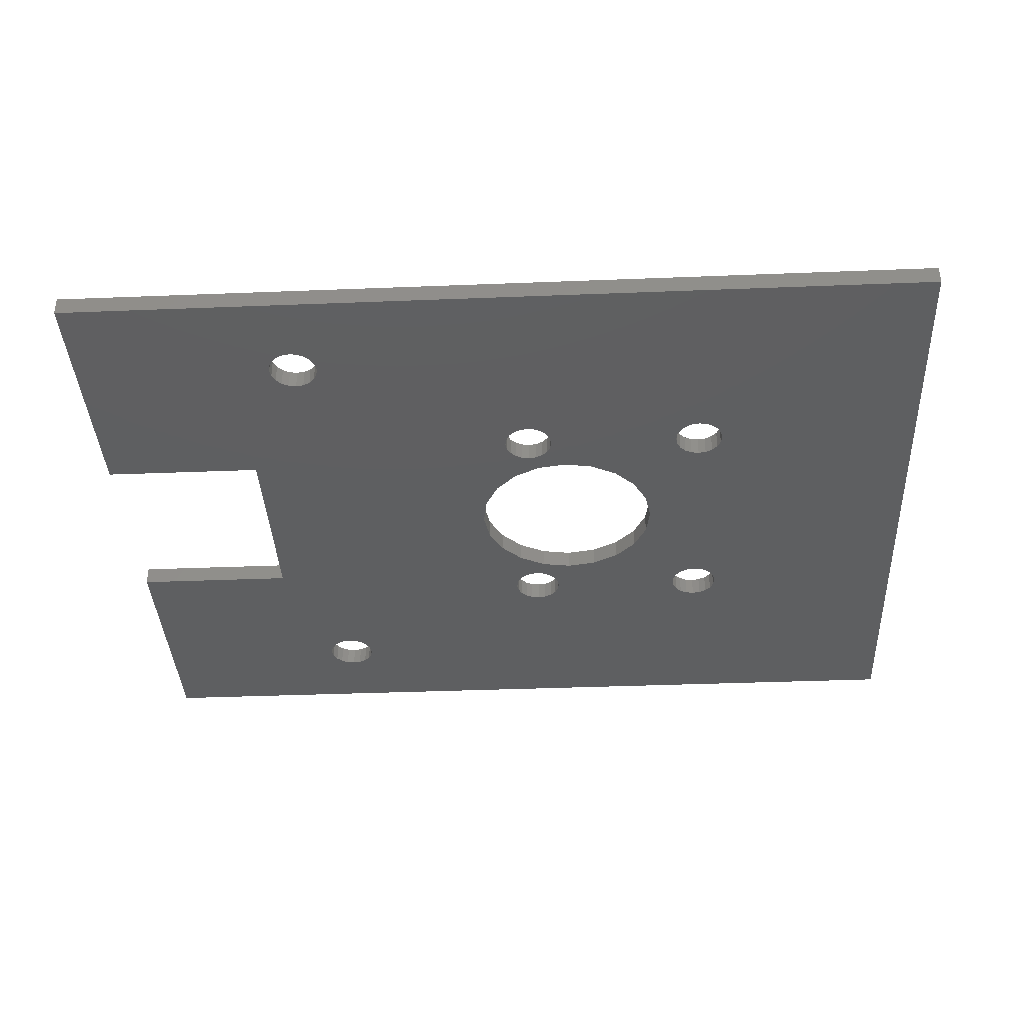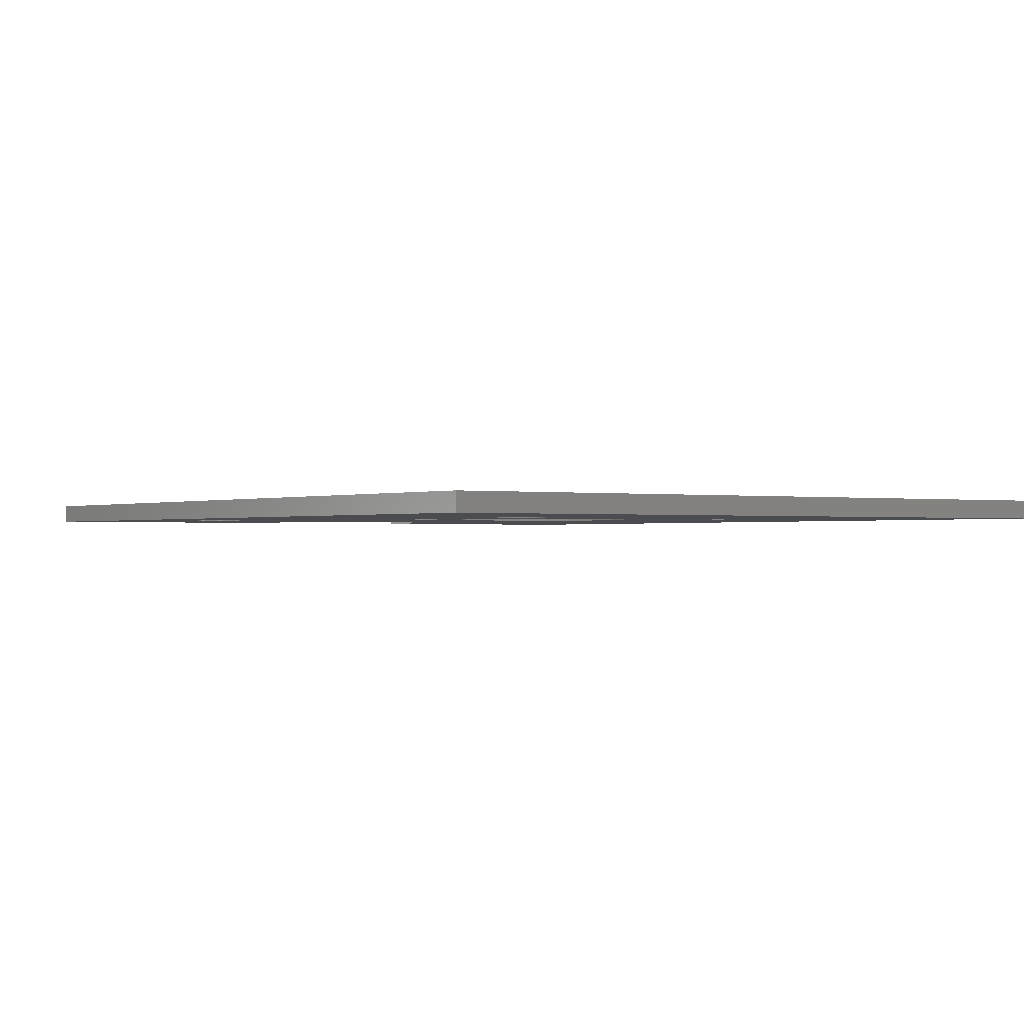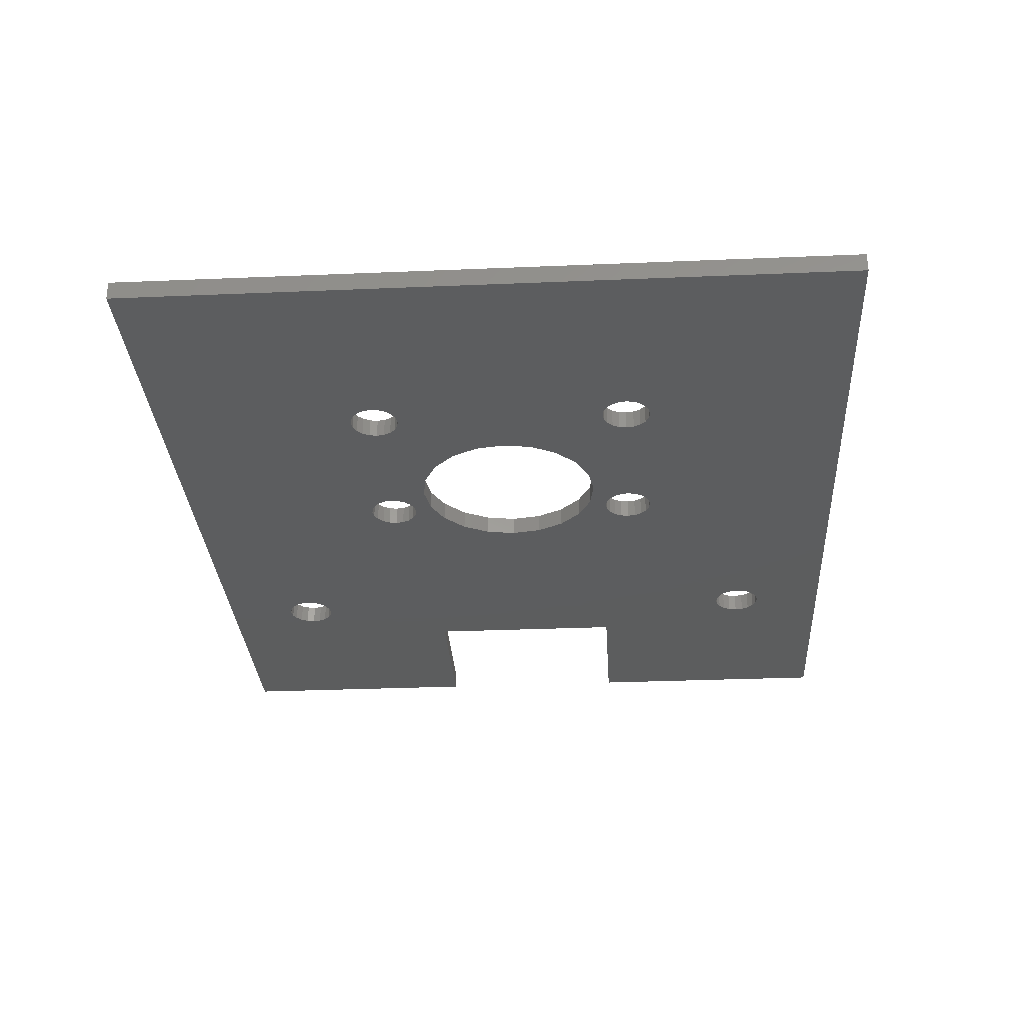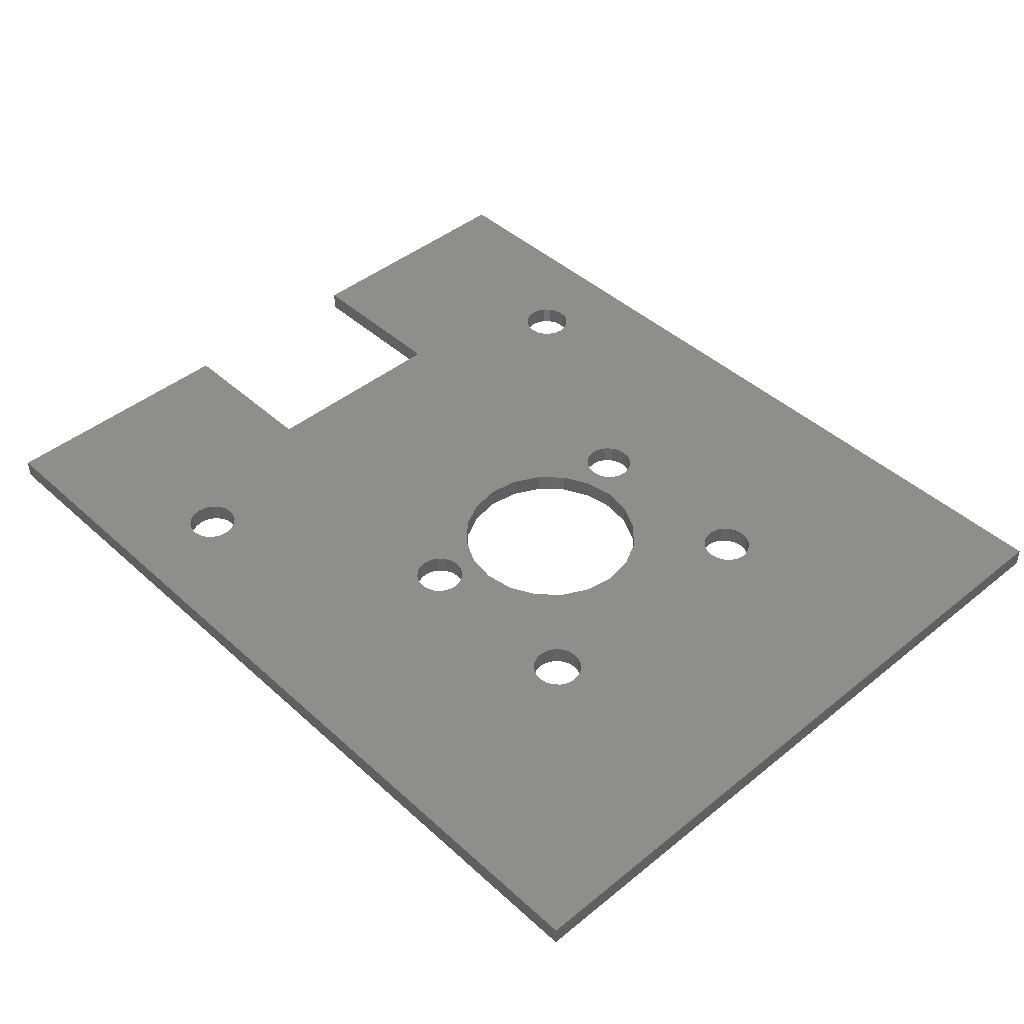
<metadata>
{"format":"stl","ext":"stl","renderer":"f3d","projection":"perspective","resolution":1024,"background":"white","views":[{"elev":-37.7,"azim":2.9,"up":"+Z"},{"elev":-0.9,"azim":55.5,"up":"+Z"},{"elev":-30.4,"azim":93.5,"up":"+Z"},{"elev":44.1,"azim":46.6,"up":"+Z"}]}
</metadata>
<code>
# stl→obj: 296 verts, 616 faces
v 31.05 14.99 0
v 30.82 15.43 1.2
v 30.82 15.43 0
v 31.05 14.99 1.2
v 31.12 14.5 0
v 31.12 14.5 1.2
v 30.48 15.77 1.2
v 30.48 15.77 0
v 29.55 16.07 0
v 30.04 16 1.2
v 29.55 16.07 1.2
v 30.04 16 0
v 10.36 16.4 0
v 27.12 19.37 0
v 15.33 7.449 0
v 25.98 22.9 0
v 15.9 39.14 0
v 15.97 39.62 0
v 26.27 21.05 0
v 15.67 38.7 0
v 10.36 29.4 0
v 14.89 7.673 0
v 15.33 38.35 0
v 14.4 7.75 0
v 13.91 7.673 0
v 14.89 38.13 0
v 13.47 7.449 0
v 14.4 38.05 0
v 13.13 7.101 0
v 13.91 38.13 0
v 12.9 6.662 0
v 13.47 38.35 0
v 0 0 0
v 12.82 6.175 0
v 13.13 38.7 0
v 33.83 28.61 0
v 31.05 30.81 0
v 31.12 31.3 0
v 31.98 28.9 0
v 30.82 30.37 0
v 30.48 30.03 0
v 30.12 28.61 0
v 30.04 29.8 0
v 29.55 29.73 0
v 29.06 29.8 0
v 28.45 27.75 0
v 28.62 30.03 0
v 28.28 30.37 0
v 27.12 26.43 0
v 28.05 30.81 0
v 27.98 31.3 0
v 42.8 30.81 0
v 56 45.8 0
v 42.8 14.99 0
v 42.88 31.3 0
v 42.57 15.43 0
v 42.57 30.37 0
v 42.23 15.77 0
v 42.23 30.03 0
v 37.98 22.9 0
v 41.79 16 0
v 37.68 21.05 0
v 41.3 16.07 0
v 41.79 29.8 0
v 40.81 16 0
v 37.68 24.75 0
v 36.83 19.37 0
v 40.37 15.77 0
v 41.3 29.73 0
v 40.03 15.43 0
v 40.81 29.8 0
v 35.5 18.05 0
v 39.8 14.99 0
v 36.83 26.43 0
v 39.73 14.5 0
v 40.37 30.03 0
v 56 0 0
v 42.88 14.5 0
v 42.8 14.01 0
v 42.57 13.57 0
v 42.23 13.23 0
v 41.79 13 0
v 41.3 12.93 0
v 40.81 13 0
v 30.04 13 0
v 40.03 30.37 0
v 33.83 17.19 0
v 39.8 14.01 0
v 31.05 14.01 0
v 40.03 13.57 0
v 30.82 13.57 0
v 40.37 13.23 0
v 30.48 13.23 0
v 15.67 5.249 0
v 29.55 12.93 0
v 15.67 7.101 0
v 28.28 13.57 0
v 15.9 6.662 0
v 28.05 14.01 0
v 27.98 14.5 0
v 28.62 13.23 0
v 15.97 6.175 0
v 29.06 13 0
v 15.9 5.688 0
v 15.33 4.901 0
v 14.89 4.677 0
v 12.9 39.14 0
v 12.9 5.688 0
v 14.4 4.6 0
v 13.91 4.677 0
v 13.47 4.901 0
v 13.13 5.249 0
v 0 16.4 0
v 42.8 31.79 0
v 42.57 32.23 0
v 42.23 32.57 0
v 41.79 32.8 0
v 41.3 32.88 0
v 40.81 32.8 0
v 30.04 32.8 0
v 40.37 32.57 0
v 35.5 27.75 0
v 39.8 30.81 0
v 39.73 31.3 0
v 39.8 31.79 0
v 31.05 31.79 0
v 40.03 32.23 0
v 30.82 32.23 0
v 30.48 32.57 0
v 15.67 40.55 0
v 29.55 32.88 0
v 15.9 40.11 0
v 29.06 32.8 0
v 26.27 24.75 0
v 28.05 31.79 0
v 28.28 32.23 0
v 28.62 32.57 0
v 15.33 40.9 0
v 14.89 41.12 0
v 0 45.8 0
v 14.4 41.2 0
v 0 29.4 0
v 12.82 39.62 0
v 12.9 40.11 0
v 13.13 40.55 0
v 13.91 41.12 0
v 13.47 40.9 0
v 31.98 16.9 0
v 30.12 17.19 0
v 29.06 16 0
v 28.45 18.05 0
v 28.62 15.77 0
v 28.28 15.43 0
v 28.05 14.99 0
v 27.98 14.5 1.2
v 28.05 14.99 1.2
v 29.06 16 1.2
v 28.62 15.77 1.2
v 29.06 13 1.2
v 29.55 12.93 1.2
v 30.82 13.57 1.2
v 30.48 13.23 1.2
v 28.28 13.57 1.2
v 28.05 14.01 1.2
v 30.04 13 1.2
v 28.28 15.43 1.2
v 10.36 29.4 1.2
v 27.12 26.43 1.2
v 15.33 38.35 1.2
v 25.98 22.9 1.2
v 15.9 6.662 1.2
v 15.97 6.175 1.2
v 26.27 24.75 1.2
v 15.67 7.101 1.2
v 10.36 16.4 1.2
v 14.89 38.13 1.2
v 15.33 7.449 1.2
v 14.4 38.05 1.2
v 13.91 38.13 1.2
v 14.89 7.673 1.2
v 13.47 38.35 1.2
v 14.4 7.75 1.2
v 13.13 38.7 1.2
v 13.91 7.673 1.2
v 12.9 39.14 1.2
v 13.47 7.449 1.2
v 0 45.8 1.2
v 12.82 39.62 1.2
v 13.13 7.101 1.2
v 33.83 17.19 1.2
v 31.98 16.9 1.2
v 30.12 17.19 1.2
v 28.45 18.05 1.2
v 27.12 19.37 1.2
v 42.8 14.99 1.2
v 56 0 1.2
v 42.8 30.81 1.2
v 42.88 14.5 1.2
v 42.57 30.37 1.2
v 42.57 15.43 1.2
v 42.23 30.03 1.2
v 42.23 15.77 1.2
v 37.98 22.9 1.2
v 41.79 29.8 1.2
v 37.68 24.75 1.2
v 41.3 29.73 1.2
v 41.79 16 1.2
v 40.81 29.8 1.2
v 37.68 21.05 1.2
v 36.83 26.43 1.2
v 40.37 30.03 1.2
v 41.3 16.07 1.2
v 40.03 30.37 1.2
v 40.81 16 1.2
v 35.5 27.75 1.2
v 39.8 30.81 1.2
v 36.83 19.37 1.2
v 39.73 31.3 1.2
v 40.37 15.77 1.2
v 56 45.8 1.2
v 42.88 31.3 1.2
v 42.8 31.79 1.2
v 42.57 32.23 1.2
v 42.23 32.57 1.2
v 41.79 32.8 1.2
v 41.3 32.88 1.2
v 40.81 32.8 1.2
v 30.04 32.8 1.2
v 40.03 15.43 1.2
v 33.83 28.61 1.2
v 39.8 31.79 1.2
v 31.05 31.79 1.2
v 40.03 32.23 1.2
v 30.82 32.23 1.2
v 40.37 32.57 1.2
v 31.12 31.3 1.2
v 31.05 30.81 1.2
v 30.48 32.57 1.2
v 15.67 40.55 1.2
v 29.55 32.88 1.2
v 15.67 38.7 1.2
v 28.28 32.23 1.2
v 15.9 39.14 1.2
v 28.05 31.79 1.2
v 27.98 31.3 1.2
v 28.62 32.57 1.2
v 15.97 39.62 1.2
v 29.06 32.8 1.2
v 15.9 40.11 1.2
v 15.33 40.9 1.2
v 14.89 41.12 1.2
v 12.9 6.662 1.2
v 12.9 40.11 1.2
v 14.4 41.2 1.2
v 13.91 41.12 1.2
v 13.47 40.9 1.2
v 13.13 40.55 1.2
v 0 29.4 1.2
v 42.8 14.01 1.2
v 42.57 13.57 1.2
v 42.23 13.23 1.2
v 41.79 13 1.2
v 41.3 12.93 1.2
v 40.81 13 1.2
v 40.37 13.23 1.2
v 35.5 18.05 1.2
v 39.8 14.99 1.2
v 39.73 14.5 1.2
v 39.8 14.01 1.2
v 31.05 14.01 1.2
v 40.03 13.57 1.2
v 15.67 5.249 1.2
v 15.9 5.688 1.2
v 26.27 21.05 1.2
v 28.62 13.23 1.2
v 15.33 4.901 1.2
v 14.89 4.677 1.2
v 0 0 1.2
v 14.4 4.6 1.2
v 0 16.4 1.2
v 12.82 6.175 1.2
v 12.9 5.688 1.2
v 13.13 5.249 1.2
v 13.91 4.677 1.2
v 13.47 4.901 1.2
v 31.98 28.9 1.2
v 30.82 30.37 1.2
v 30.48 30.03 1.2
v 30.12 28.61 1.2
v 30.04 29.8 1.2
v 29.55 29.73 1.2
v 29.06 29.8 1.2
v 28.45 27.75 1.2
v 28.62 30.03 1.2
v 28.28 30.37 1.2
v 28.05 30.81 1.2
f 1 2 3
f 2 1 4
f 5 4 1
f 4 5 6
f 3 7 8
f 7 3 2
f 9 10 11
f 10 9 12
f 13 14 15
f 16 17 18
f 14 13 19
f 16 20 17
f 19 13 16
f 21 16 13
f 13 15 22
f 23 16 21
f 13 22 24
f 16 23 20
f 13 24 25
f 23 21 26
f 13 25 27
f 26 21 28
f 13 27 29
f 28 21 30
f 13 29 31
f 30 21 32
f 33 31 34
f 32 21 35
f 36 37 38
f 39 40 37
f 39 41 40
f 42 41 39
f 42 43 41
f 42 44 43
f 42 45 44
f 46 45 42
f 45 46 47
f 46 48 47
f 49 48 46
f 48 49 50
f 50 49 51
f 52 53 54
f 53 52 55
f 56 52 54
f 56 57 52
f 58 57 56
f 58 59 57
f 60 58 61
f 58 60 59
f 62 61 63
f 59 60 64
f 62 63 65
f 66 64 60
f 67 65 68
f 64 66 69
f 67 68 70
f 69 66 71
f 72 70 73
f 74 71 66
f 72 73 75
f 71 74 76
f 54 77 78
f 77 79 78
f 77 80 79
f 77 81 80
f 77 82 81
f 77 83 82
f 77 84 83
f 85 84 77
f 76 74 86
f 87 75 88
f 61 62 60
f 65 67 62
f 89 88 90
f 70 72 67
f 91 90 92
f 75 87 72
f 84 85 92
f 90 91 89
f 5 87 89
f 1 87 5
f 88 89 87
f 92 93 91
f 92 85 93
f 94 85 77
f 85 94 95
f 96 97 98
f 97 96 99
f 99 15 100
f 15 99 96
f 101 98 97
f 98 101 102
f 103 102 101
f 104 95 94
f 103 104 102
f 95 104 103
f 77 105 94
f 77 106 105
f 33 106 77
f 35 21 107
f 33 34 108
f 106 33 109
f 33 110 109
f 33 111 110
f 33 112 111
f 33 108 112
f 31 33 113
f 31 113 13
f 77 54 53
f 114 53 55
f 115 53 114
f 116 53 115
f 117 53 116
f 118 53 117
f 119 53 118
f 120 119 121
f 122 86 74
f 86 122 123
f 123 122 124
f 36 124 122
f 124 36 125
f 126 125 36
f 125 126 127
f 128 127 126
f 37 36 39
f 36 38 126
f 127 128 121
f 129 121 128
f 120 121 129
f 119 120 53
f 130 120 131
f 132 131 133
f 18 51 49
f 18 49 134
f 100 15 14
f 16 18 134
f 51 18 135
f 18 136 135
f 18 137 136
f 18 133 137
f 132 133 18
f 131 132 130
f 120 130 53
f 138 53 130
f 139 53 138
f 140 139 141
f 142 107 21
f 140 107 142
f 107 140 143
f 143 140 144
f 144 140 145
f 139 140 53
f 146 140 141
f 147 140 146
f 145 140 147
f 87 1 148
f 3 148 1
f 8 148 3
f 8 149 148
f 12 149 8
f 9 149 12
f 150 149 9
f 151 150 152
f 150 151 149
f 153 151 152
f 14 153 154
f 14 154 100
f 153 14 151
f 155 154 156
f 154 155 100
f 12 7 10
f 7 12 8
f 152 157 158
f 157 152 150
f 95 159 160
f 159 95 103
f 93 161 91
f 161 93 162
f 163 99 164
f 99 163 97
f 150 11 157
f 11 150 9
f 93 165 162
f 165 93 85
f 85 160 165
f 160 85 95
f 164 100 155
f 100 164 99
f 156 153 166
f 153 156 154
f 166 152 158
f 152 166 153
f 167 168 169
f 170 171 172
f 168 167 173
f 170 174 171
f 173 167 170
f 175 170 167
f 167 169 176
f 177 170 175
f 167 176 178
f 170 177 174
f 167 178 179
f 177 175 180
f 167 179 181
f 180 175 182
f 167 181 183
f 182 175 184
f 167 183 185
f 184 175 186
f 187 185 188
f 186 175 189
f 190 4 6
f 191 2 4
f 191 7 2
f 192 7 191
f 192 10 7
f 192 11 10
f 192 157 11
f 193 157 192
f 157 193 158
f 193 166 158
f 194 166 193
f 166 194 156
f 156 194 155
f 195 196 197
f 196 195 198
f 199 195 197
f 199 200 195
f 201 200 199
f 201 202 200
f 203 201 204
f 201 203 202
f 205 204 206
f 202 203 207
f 205 206 208
f 209 207 203
f 210 208 211
f 207 209 212
f 210 211 213
f 212 209 214
f 215 213 216
f 217 214 209
f 215 216 218
f 214 217 219
f 197 220 221
f 220 222 221
f 220 223 222
f 220 224 223
f 220 225 224
f 220 226 225
f 220 227 226
f 228 227 220
f 219 217 229
f 230 218 231
f 204 205 203
f 208 210 205
f 232 231 233
f 213 215 210
f 234 233 235
f 218 230 215
f 227 228 235
f 233 234 232
f 236 230 232
f 237 230 236
f 231 232 230
f 235 238 234
f 235 228 238
f 239 228 220
f 228 239 240
f 241 242 243
f 242 241 244
f 244 169 245
f 169 244 241
f 246 243 242
f 243 246 247
f 248 247 246
f 249 240 239
f 248 249 247
f 240 249 248
f 220 250 239
f 220 251 250
f 187 251 220
f 189 175 252
f 187 188 253
f 251 187 254
f 187 255 254
f 187 256 255
f 187 257 256
f 187 253 257
f 185 187 258
f 185 258 167
f 220 197 196
f 259 196 198
f 260 196 259
f 261 196 260
f 262 196 261
f 263 196 262
f 264 196 263
f 165 264 265
f 266 229 217
f 229 266 267
f 267 266 268
f 190 268 266
f 268 190 269
f 270 269 190
f 269 270 271
f 161 271 270
f 4 190 191
f 190 6 270
f 271 161 265
f 162 265 161
f 165 265 162
f 264 165 196
f 272 165 160
f 273 160 159
f 172 155 194
f 172 194 274
f 245 169 168
f 170 172 274
f 155 172 164
f 172 163 164
f 172 275 163
f 172 159 275
f 273 159 172
f 160 273 272
f 165 272 196
f 276 196 272
f 277 196 276
f 278 277 279
f 280 252 175
f 278 252 280
f 252 278 281
f 281 278 282
f 282 278 283
f 277 278 196
f 284 278 279
f 285 278 284
f 283 278 285
f 230 237 286
f 287 286 237
f 288 286 287
f 288 289 286
f 290 289 288
f 291 289 290
f 292 289 291
f 293 292 294
f 292 293 289
f 295 293 294
f 168 295 296
f 168 296 245
f 295 168 293
f 91 270 89
f 270 91 161
f 89 6 5
f 6 89 270
f 275 97 163
f 97 275 101
f 103 275 159
f 275 103 101
f 126 234 128
f 234 126 232
f 38 232 126
f 232 38 236
f 129 234 238
f 234 129 128
f 45 294 292
f 294 45 47
f 131 228 240
f 228 131 120
f 133 240 248
f 240 133 131
f 41 287 40
f 287 41 288
f 294 48 295
f 48 294 47
f 120 238 228
f 238 120 129
f 136 246 242
f 246 136 137
f 137 248 246
f 248 137 133
f 295 50 296
f 50 295 48
f 41 290 288
f 290 41 43
f 244 136 242
f 136 244 135
f 43 291 290
f 291 43 44
f 296 51 245
f 51 296 50
f 245 135 244
f 135 245 51
f 40 237 37
f 237 40 287
f 37 236 38
f 236 37 237
f 44 292 291
f 292 44 45
f 269 75 268
f 75 269 88
f 54 200 56
f 200 54 195
f 78 195 54
f 195 78 198
f 56 202 58
f 202 56 200
f 81 260 80
f 260 81 261
f 65 212 214
f 212 65 63
f 63 207 212
f 207 63 61
f 271 88 269
f 88 271 90
f 61 202 207
f 202 61 58
f 83 264 263
f 264 83 84
f 68 214 219
f 214 68 65
f 82 263 262
f 263 82 83
f 81 262 261
f 262 81 82
f 265 90 271
f 90 265 92
f 267 70 229
f 70 267 73
f 229 68 219
f 68 229 70
f 80 259 79
f 259 80 260
f 79 198 78
f 198 79 259
f 84 265 264
f 265 84 92
f 268 73 267
f 73 268 75
f 55 222 114
f 222 55 221
f 114 223 115
f 223 114 222
f 59 199 57
f 199 59 201
f 69 208 206
f 208 69 71
f 115 224 116
f 224 115 223
f 71 211 208
f 211 71 76
f 231 127 233
f 127 231 125
f 233 121 235
f 121 233 127
f 64 206 204
f 206 64 69
f 216 124 218
f 124 216 123
f 117 224 225
f 224 117 116
f 119 226 227
f 226 119 118
f 118 225 226
f 225 118 117
f 59 204 201
f 204 59 64
f 121 227 235
f 227 121 119
f 211 86 213
f 86 211 76
f 218 125 231
f 125 218 124
f 213 123 216
f 123 213 86
f 57 197 52
f 197 57 199
f 52 221 55
f 221 52 197
f 98 174 96
f 174 98 171
f 102 171 98
f 171 102 172
f 96 177 15
f 177 96 174
f 24 180 182
f 180 24 22
f 281 31 252
f 31 281 34
f 94 273 104
f 273 94 272
f 22 177 180
f 177 22 15
f 27 184 186
f 184 27 25
f 109 284 279
f 284 109 110
f 105 272 94
f 272 105 276
f 283 108 282
f 108 283 112
f 25 182 184
f 182 25 24
f 105 277 276
f 277 105 106
f 106 279 277
f 279 106 109
f 282 34 281
f 34 282 108
f 252 29 189
f 29 252 31
f 189 27 186
f 27 189 29
f 104 172 102
f 172 104 273
f 285 112 283
f 112 285 111
f 110 285 284
f 285 110 111
f 132 239 130
f 239 132 249
f 18 249 132
f 249 18 247
f 138 239 250
f 239 138 130
f 146 254 255
f 254 146 141
f 145 256 257
f 256 145 147
f 185 143 188
f 143 185 107
f 188 144 253
f 144 188 143
f 139 250 251
f 250 139 138
f 20 243 17
f 243 20 241
f 28 179 178
f 179 28 30
f 141 251 254
f 251 141 139
f 30 181 179
f 181 30 32
f 23 176 169
f 176 23 26
f 17 247 18
f 247 17 243
f 23 241 20
f 241 23 169
f 183 107 185
f 107 183 35
f 147 255 256
f 255 147 146
f 26 178 176
f 178 26 28
f 181 35 183
f 35 181 32
f 253 145 257
f 145 253 144
f 36 215 230
f 215 36 122
f 66 210 74
f 210 66 205
f 60 205 66
f 205 60 203
f 122 210 215
f 210 122 74
f 168 46 293
f 46 168 49
f 67 266 217
f 266 67 72
f 46 289 293
f 289 46 42
f 67 209 62
f 209 67 217
f 87 191 190
f 191 87 148
f 62 203 60
f 203 62 209
f 39 230 286
f 230 39 36
f 193 14 194
f 14 193 151
f 148 192 191
f 192 148 149
f 72 190 266
f 190 72 87
f 173 49 168
f 49 173 134
f 194 19 274
f 19 194 14
f 42 286 289
f 286 42 39
f 170 134 173
f 134 170 16
f 274 16 170
f 16 274 19
f 149 193 192
f 193 149 151
f 196 53 220
f 53 196 77
f 142 187 140
f 187 142 258
f 33 280 113
f 280 33 278
f 53 187 220
f 187 53 140
f 33 196 278
f 196 33 77
f 13 167 21
f 167 13 175
f 142 167 258
f 167 142 21
f 13 280 175
f 280 13 113

</code>
